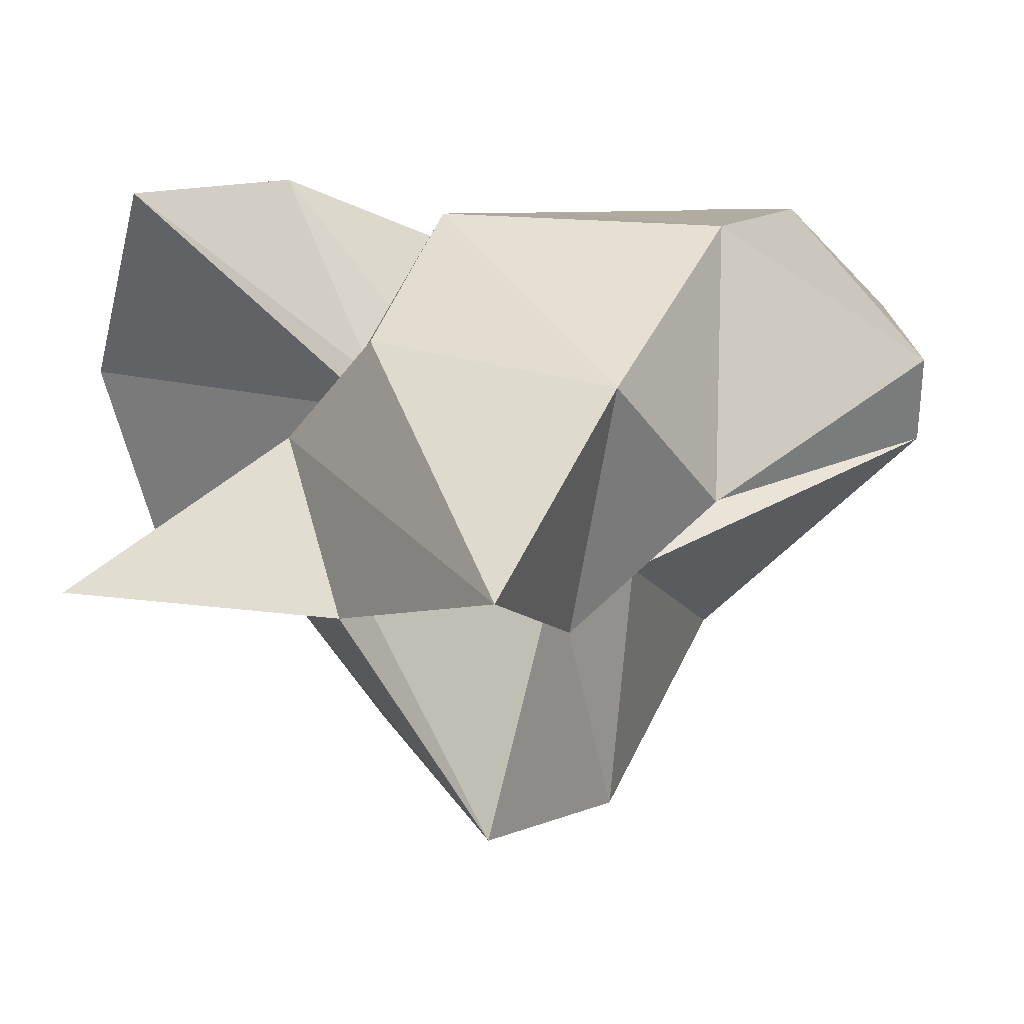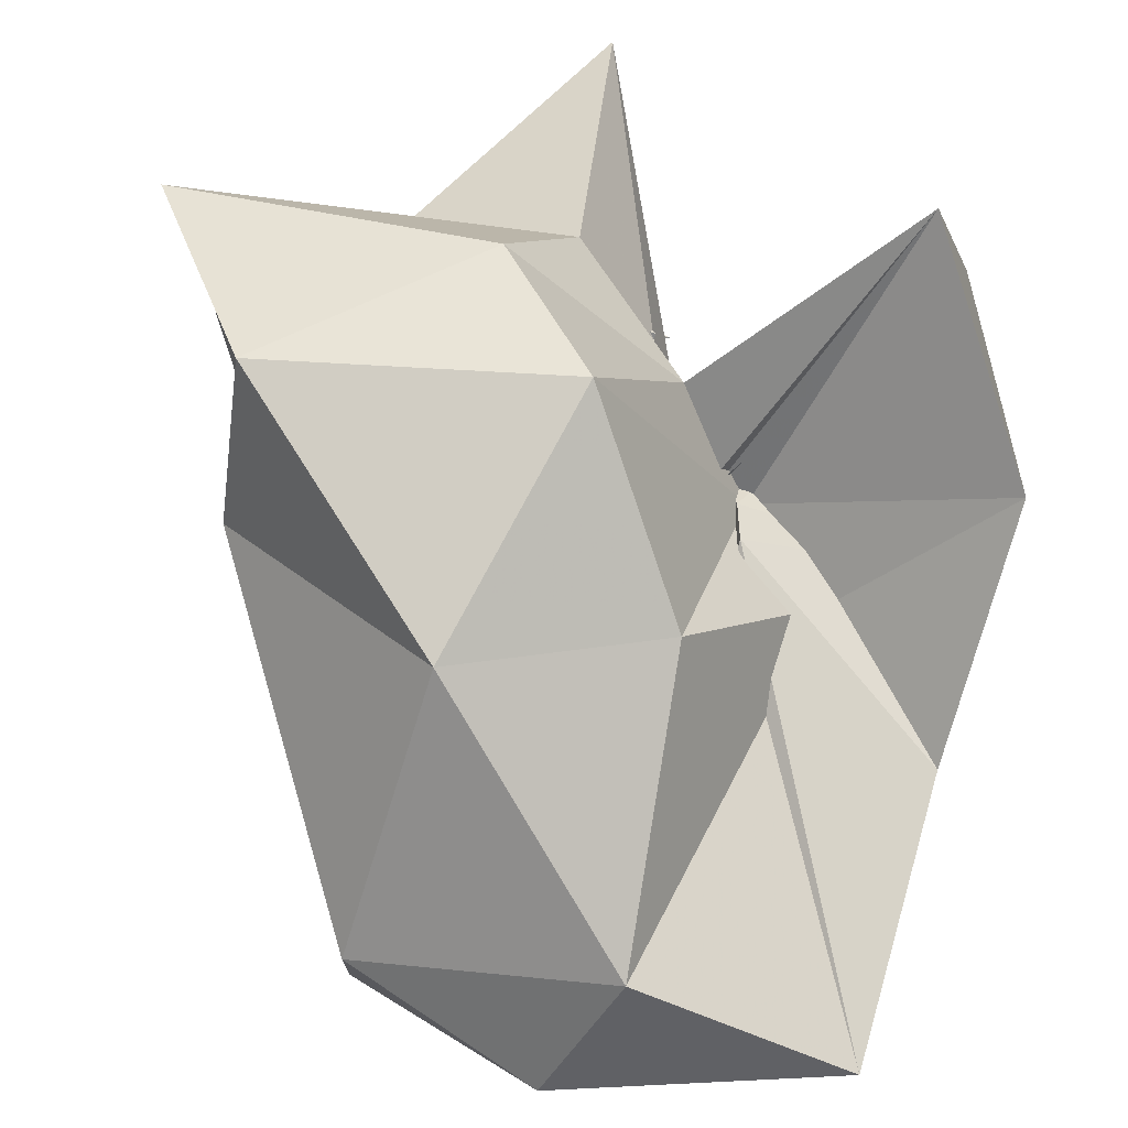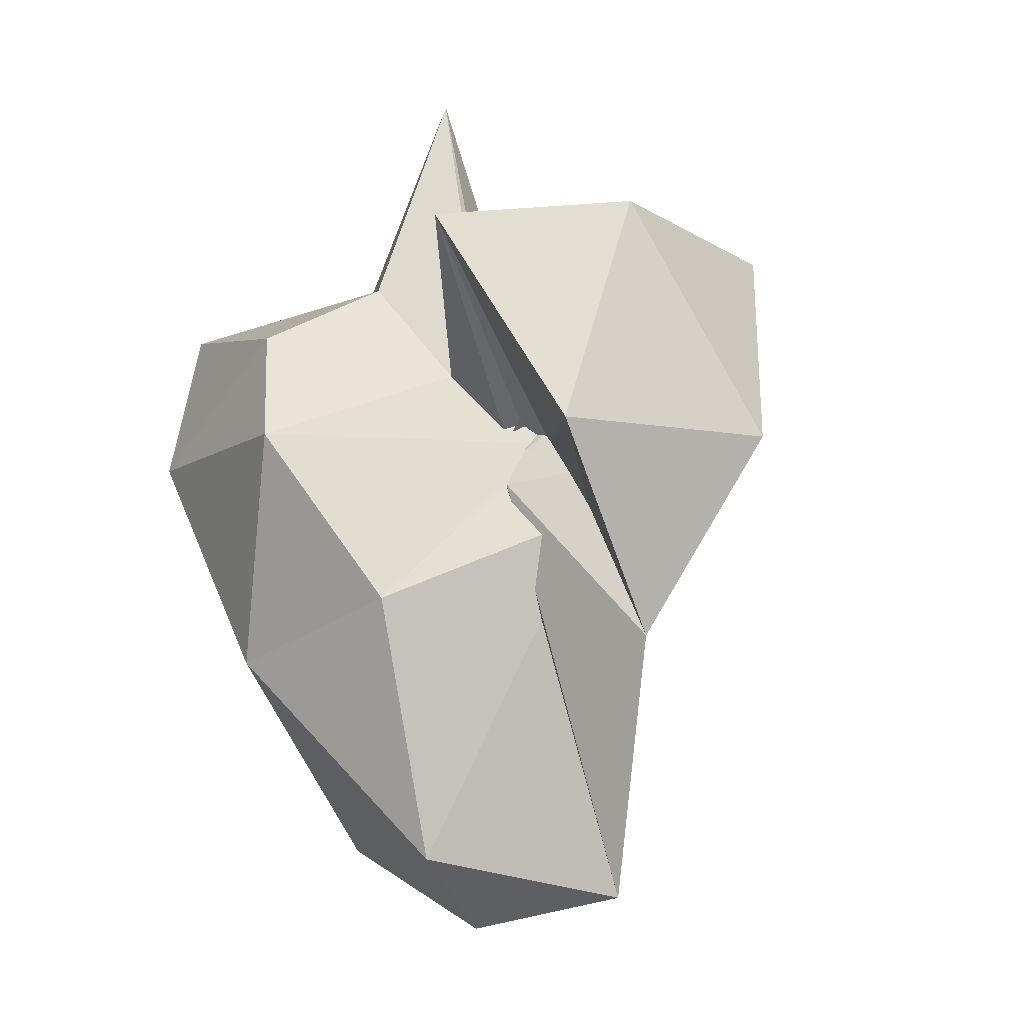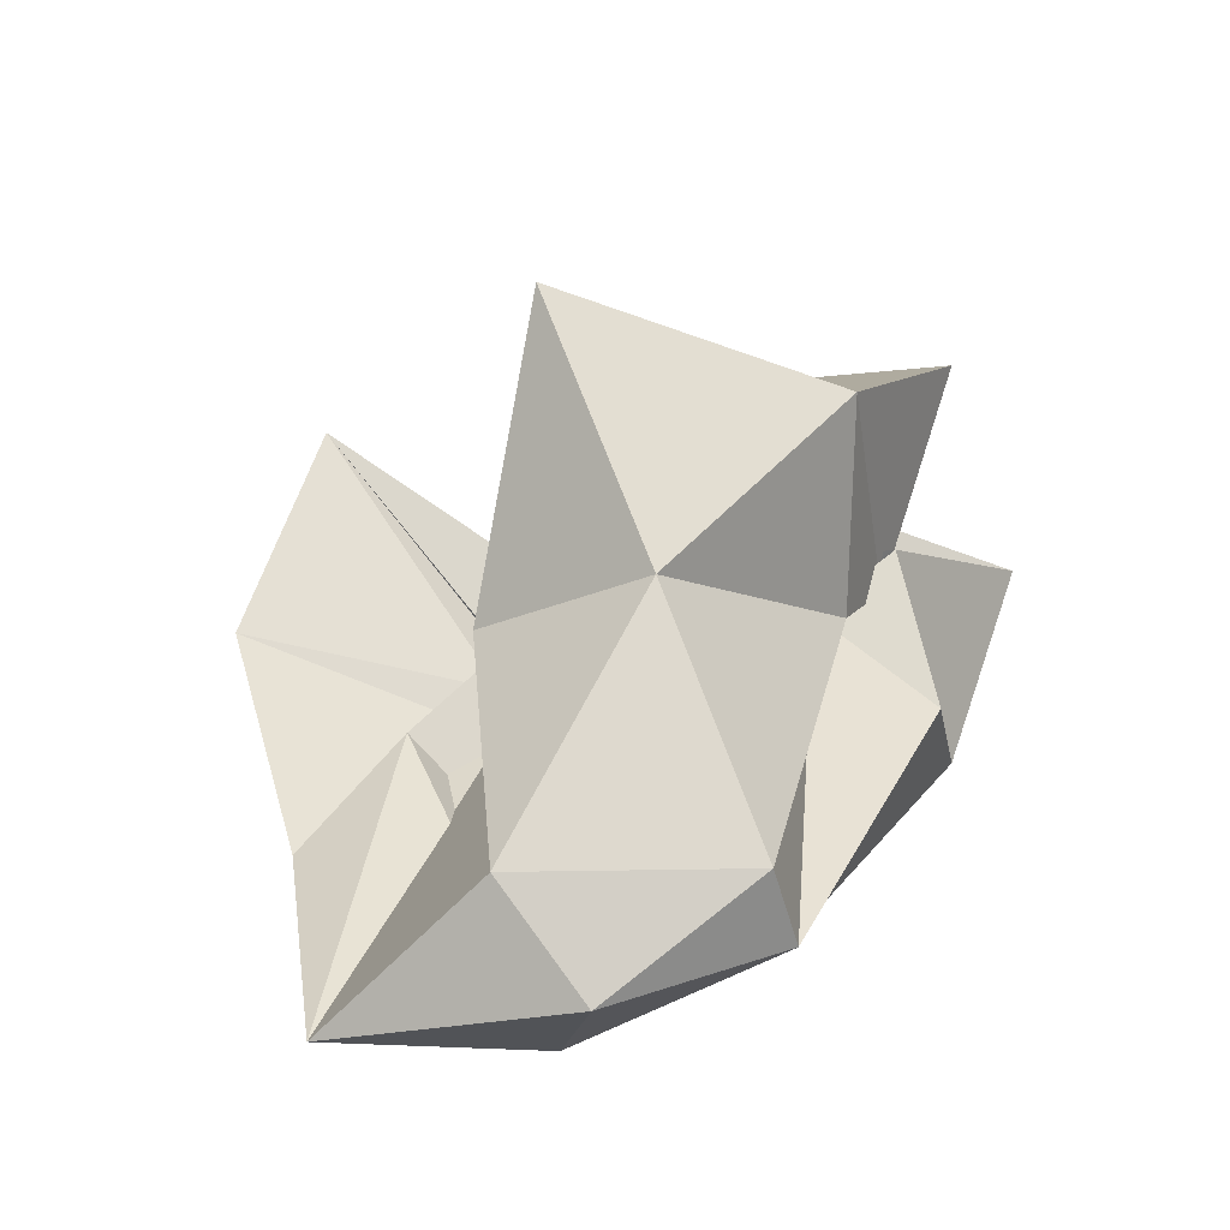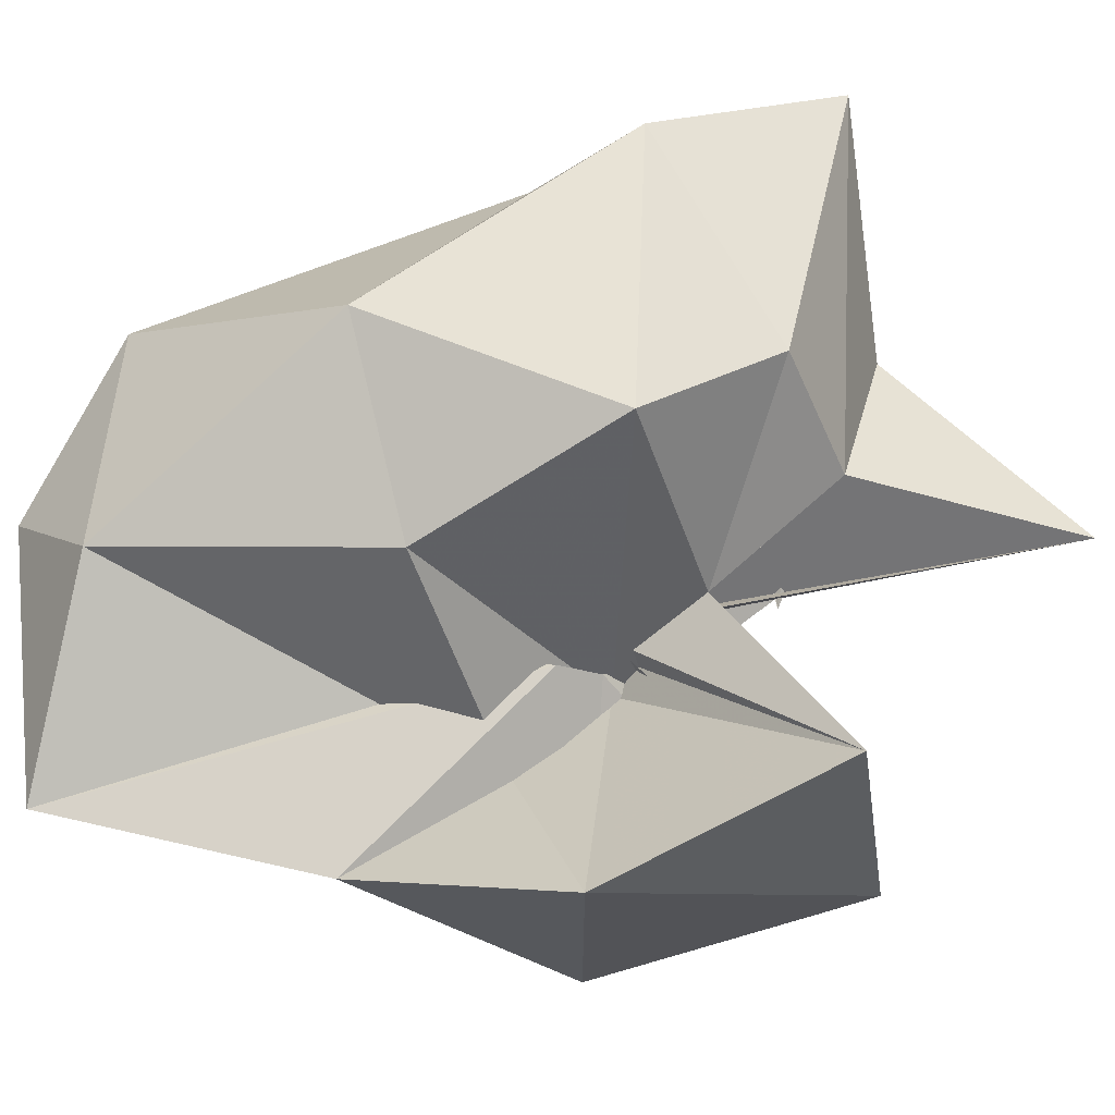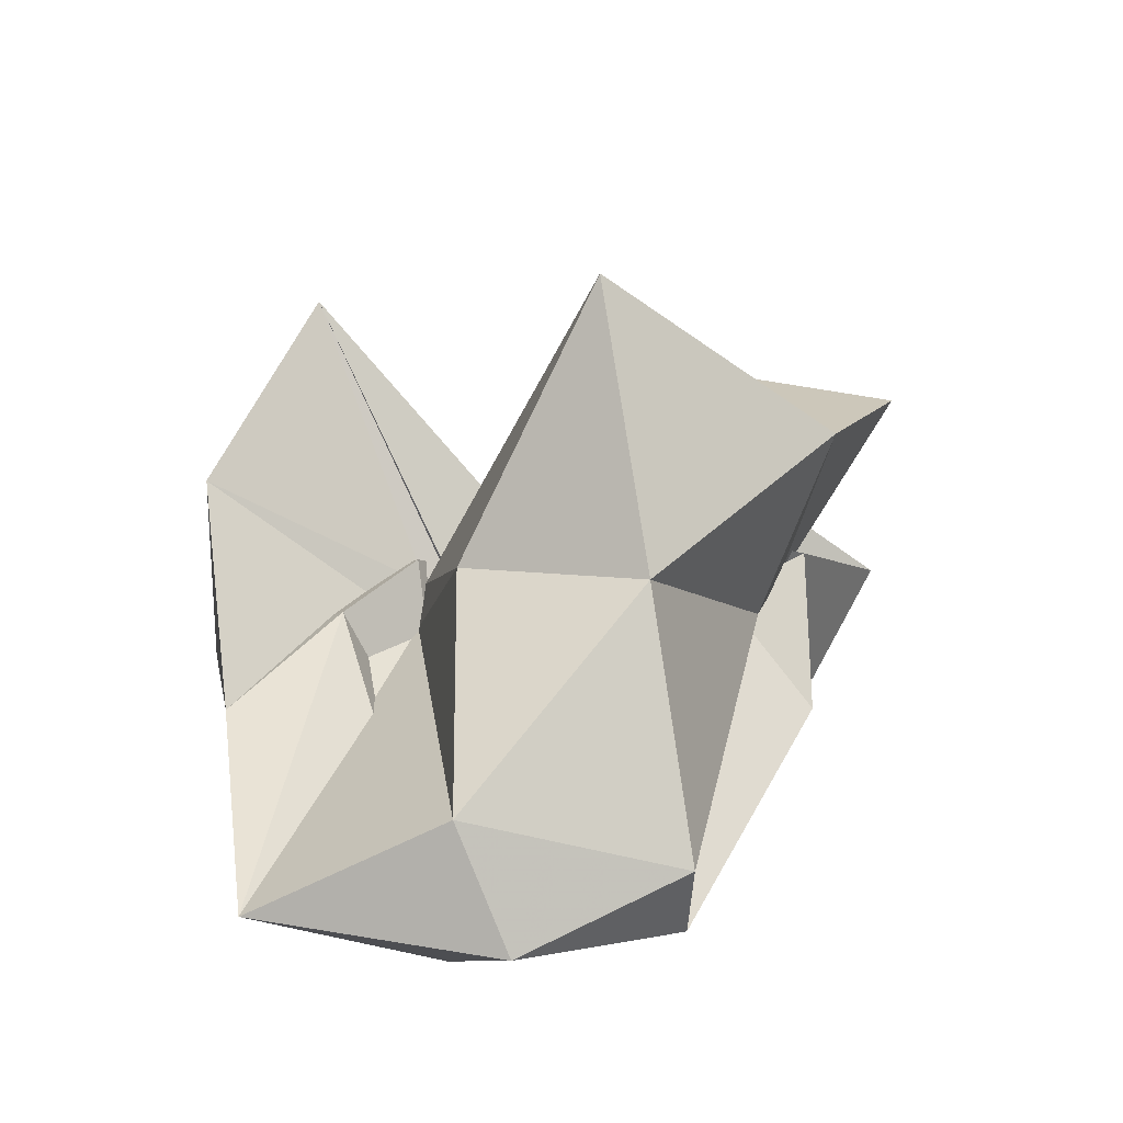
<metadata>
{"format":"obj","ext":"obj","renderer":"f3d","projection":"perspective","resolution":1024,"background":"white","views":[{"elev":33.8,"azim":60.6,"up":"+Y"},{"elev":74.8,"azim":-172.1,"up":"+Y"},{"elev":-5.6,"azim":-126.0,"up":"+Z"},{"elev":-56.6,"azim":15.8,"up":"+Z"},{"elev":66.2,"azim":-85.4,"up":"+Y"},{"elev":-47.4,"azim":-2.9,"up":"+Z"}]}
</metadata>
<code>
v -0.3283 -0.004027 1.036
v -0.4812 -0.003802 -1.212
v -0.5394 -0.01112 0.3823
v 0.5236 0.2955 0.4579
v -0.1973 0.4848 0.3536
v -0.5808 0.1484 0.2332
v -1.029 0.505 0.5357
v -1.142 -0.004027 0.6166
v -1.029 -0.5131 0.5357
v -0.585 -0.1479 0.2449
v -0.1905 -0.4985 0.358
v 0.4975 -0.3182 0.4608
v 0.2712 -0.04986 0.1379
v 0.2745 0.5255 0.03644
v -0.4127 0.6122 0.06309
v -0.7442 -0.05302 0.0542
v -1.279 0.305 0.03573
v -1.279 -0.313 0.03573
v -0.7227 0.0132 0.03286
v -0.3283 -1.004 0.03573
v 0.2853 -0.5451 0.03679
v 0.2105 0.06184 0.1406
v 0.2963 0.1858 -0.2019
v -0.1918 0.5334 -0.5156
v -0.6431 0.4024 -0.3611
v -0.9265 -0.0482 -0.1477
v -1.194 -0.004027 -0.4643
v -0.7368 0.08213 -0.06146
v -0.6389 -0.4174 -0.3652
v -0.1899 -0.5436 -0.5176
v 0.1348 -0.05099 -0.1022
v 0.05063 -0.003628 0.01975
v 0.04508 -0.003503 0.5659
v -0.3297 0.2167 0.4925
v -0.6157 -0.03285 0.007418
v -0.6342 0.03486 0.01541
v -0.3246 -0.2261 0.4946
v -0.0689 0.1054 -1.023
v -0.6258 0.2514 -1.018
v -1.104 0.01442 -1.097
v -0.624 -0.2549 -1.02
v -0.0685 -0.1112 -1.024
f 3 13 4
f 4 13 14
f 4 14 5
f 5 14 15
f 5 15 6
f 6 15 16
f 6 16 7
f 7 16 17
f 7 17 8
f 8 17 18
f 8 18 9
f 9 18 19
f 9 19 10
f 10 19 20
f 10 20 11
f 11 20 21
f 11 21 12
f 12 21 22
f 12 22 3
f 3 22 13
f 13 23 14
f 14 23 24
f 14 24 15
f 15 24 25
f 15 25 16
f 16 25 26
f 16 26 17
f 17 26 27
f 17 27 18
f 18 27 28
f 18 28 19
f 19 28 29
f 19 29 20
f 20 29 30
f 20 30 21
f 21 30 31
f 21 31 22
f 22 31 32
f 22 32 13
f 13 32 23
f 3 4 33
f 33 4 34
f 4 5 34
f 5 6 34
f 34 6 35
f 6 7 35
f 7 8 35
f 35 8 36
f 8 9 36
f 9 10 36
f 36 10 37
f 10 11 37
f 11 12 37
f 37 12 33
f 12 3 33
f 23 38 24
f 24 38 39
f 24 39 25
f 25 39 26
f 26 39 40
f 26 40 27
f 27 40 28
f 28 40 41
f 28 41 29
f 29 41 30
f 30 41 42
f 30 42 31
f 31 42 32
f 32 42 38
f 32 38 23
f 33 34 1
f 34 35 1
f 35 36 1
f 36 37 1
f 37 33 1
f 39 38 2
f 40 39 2
f 41 40 2
f 42 41 2
f 38 42 2

</code>
